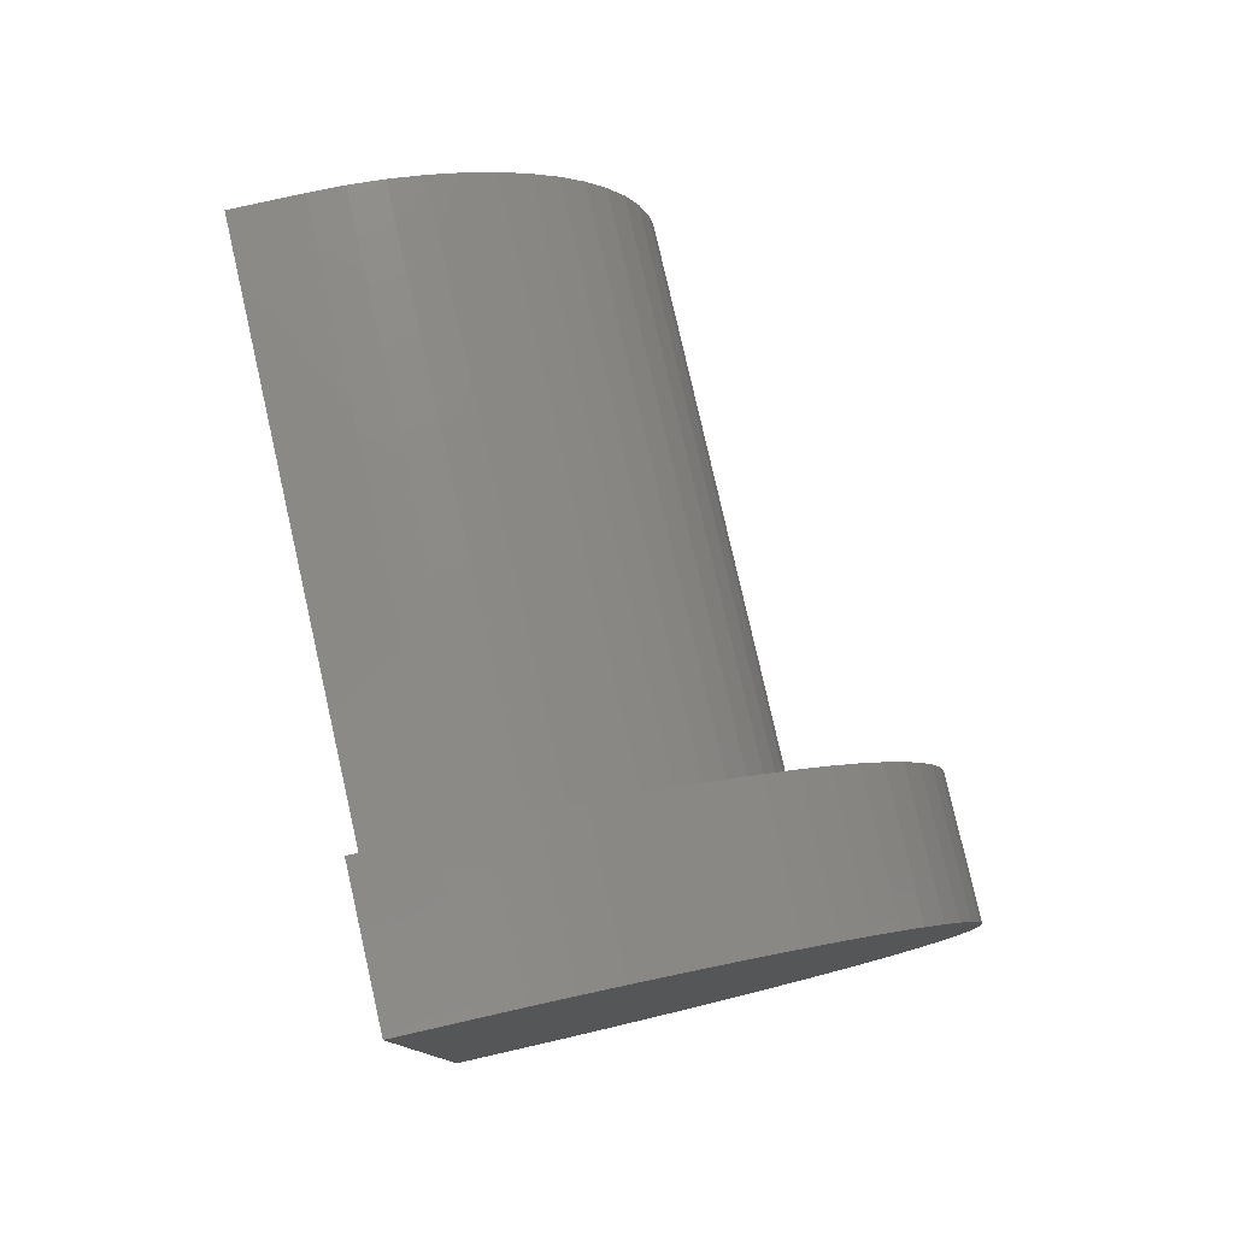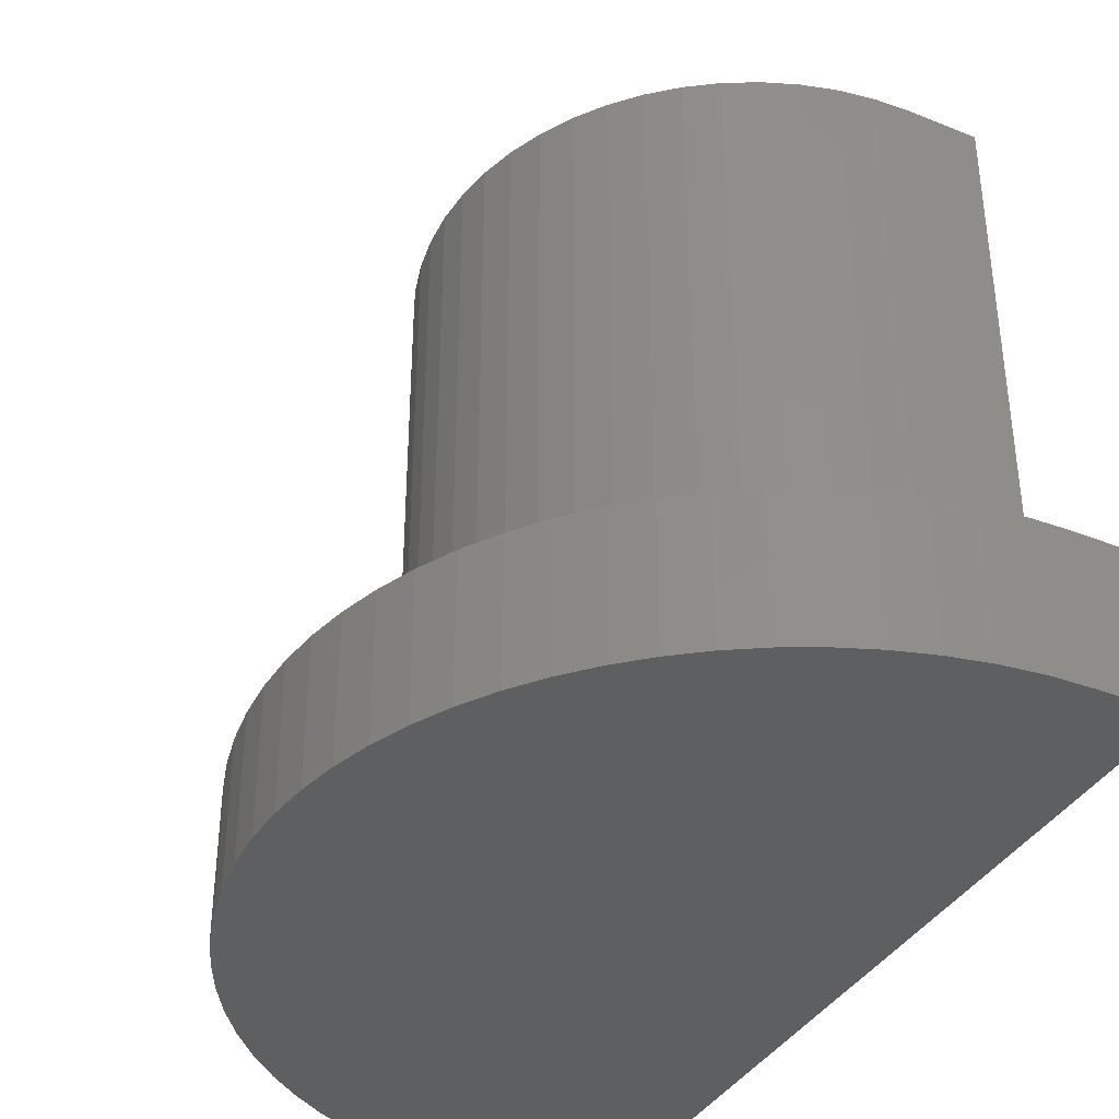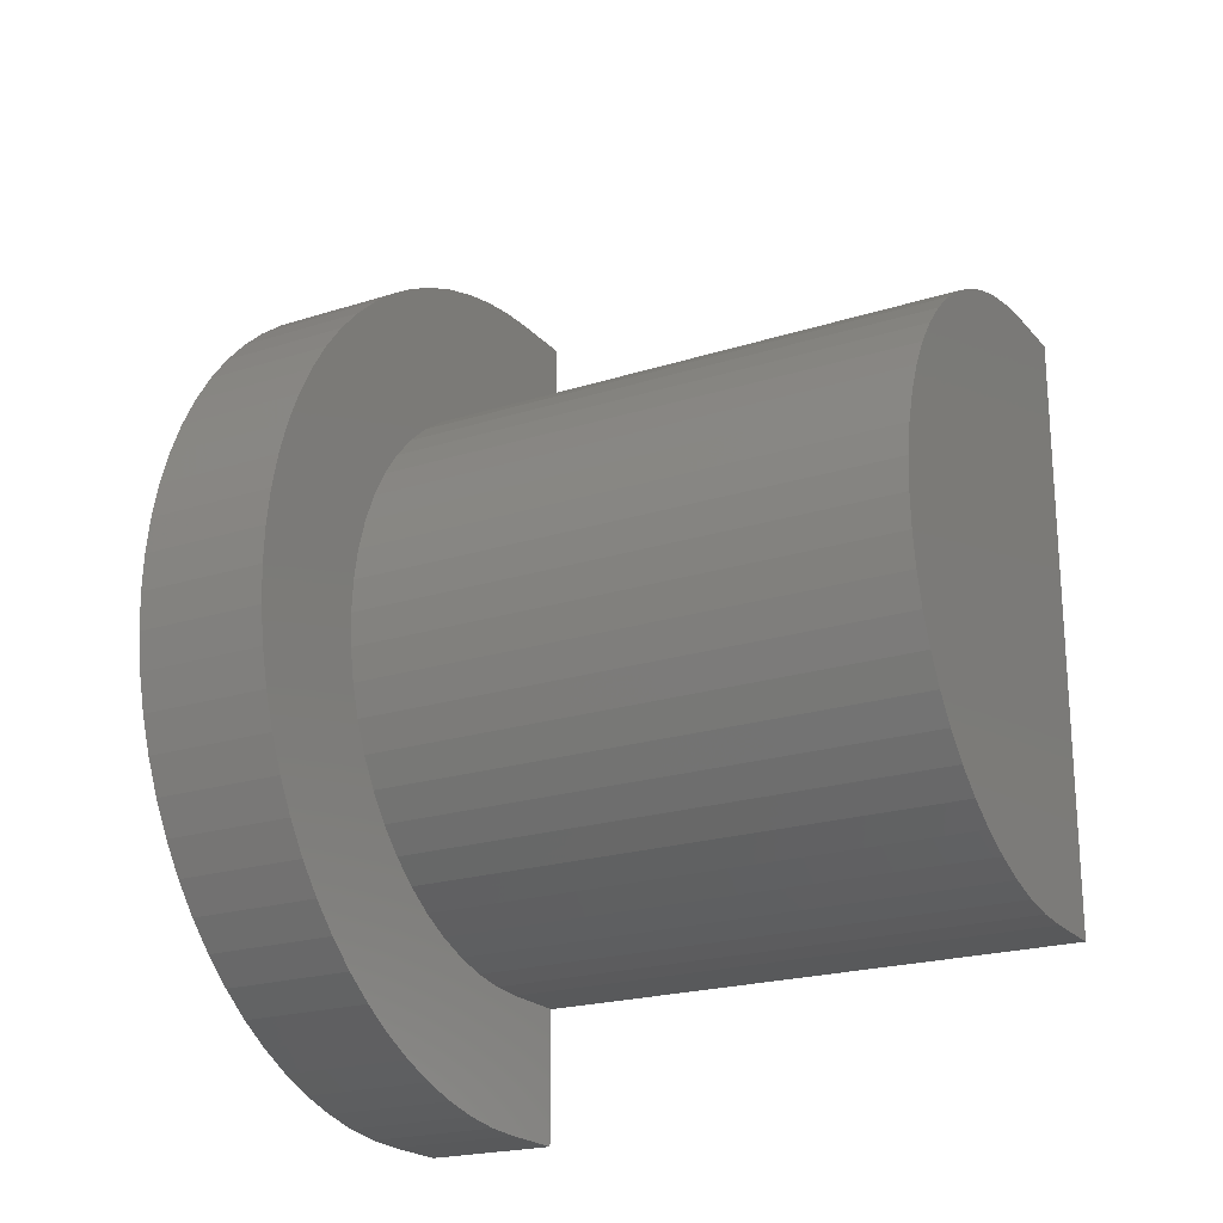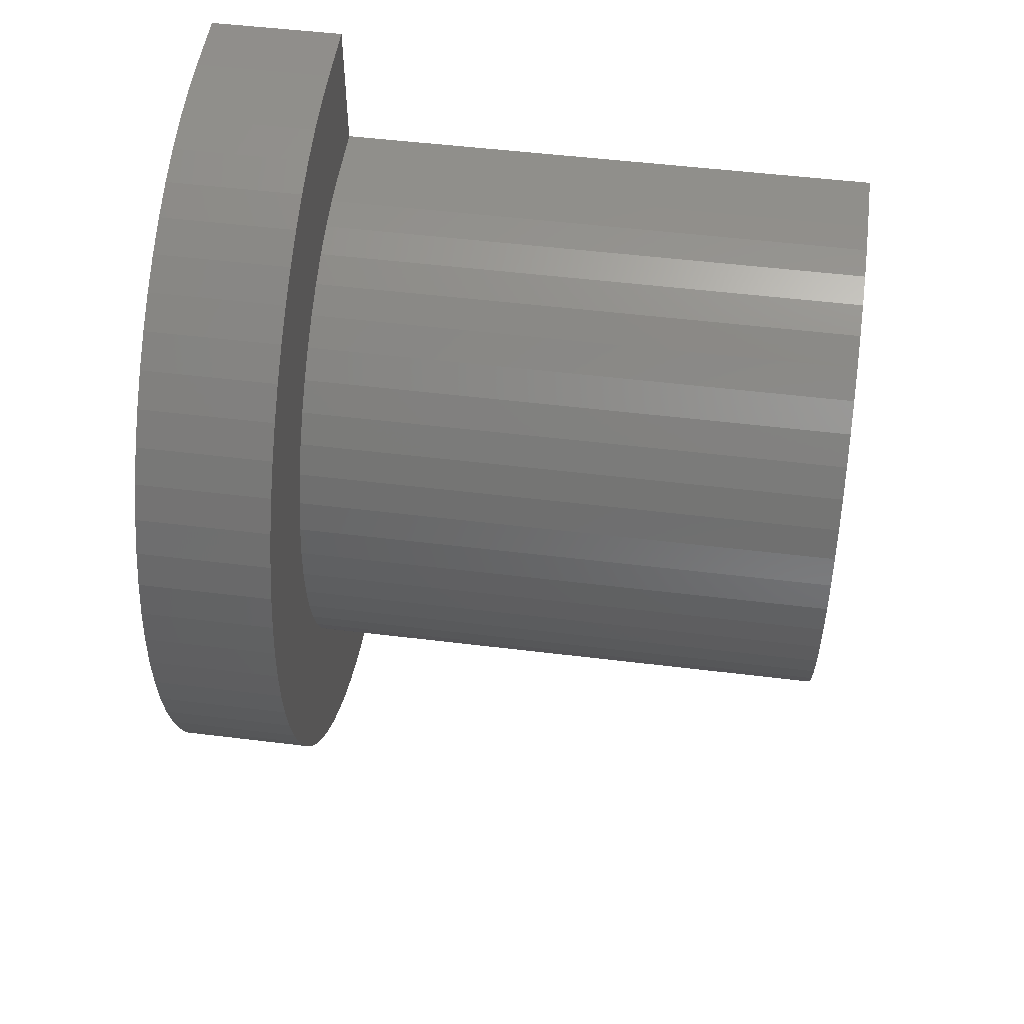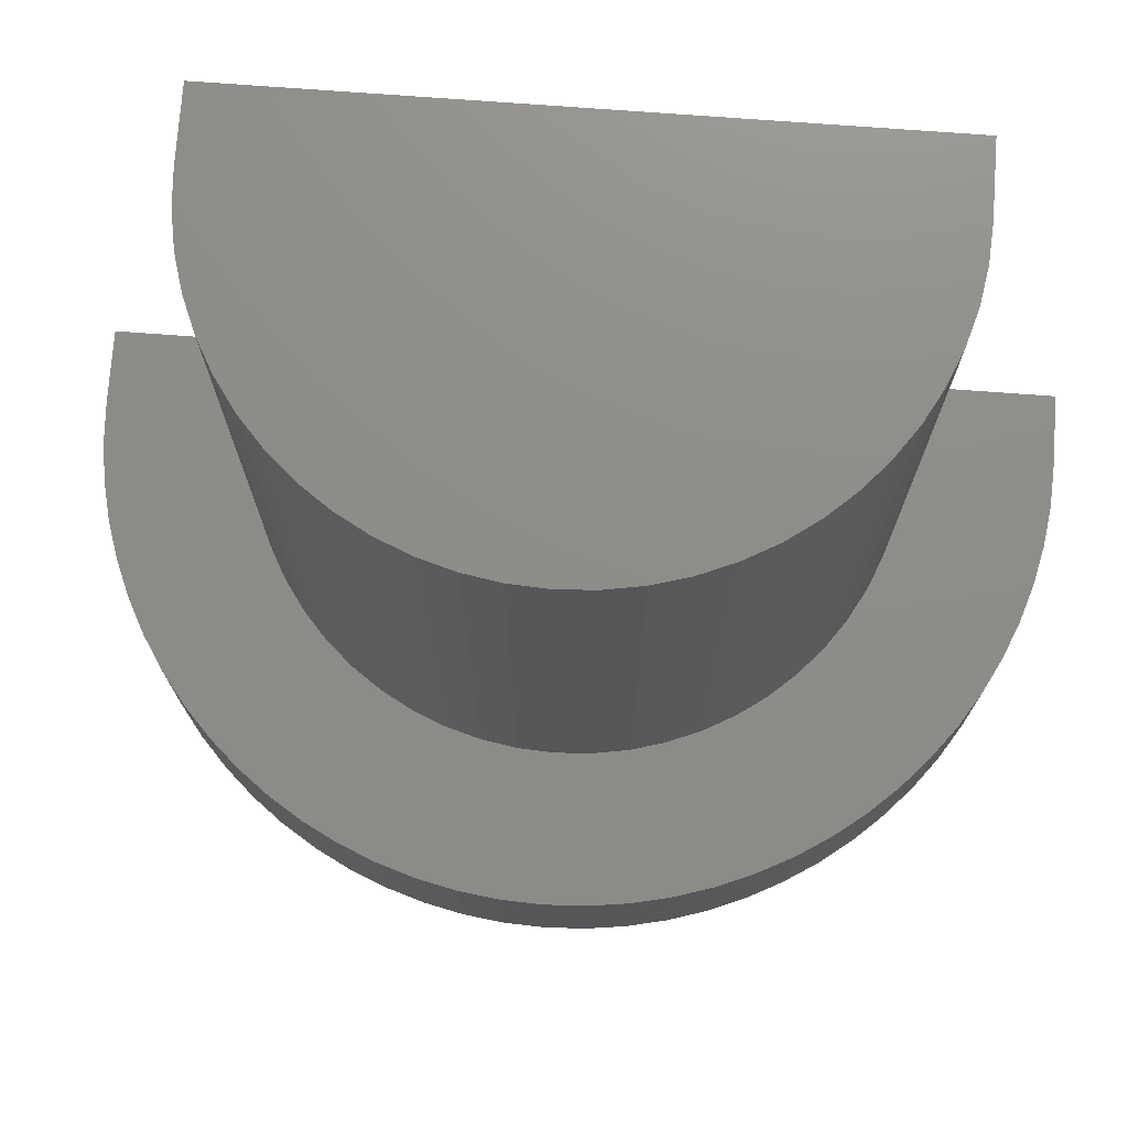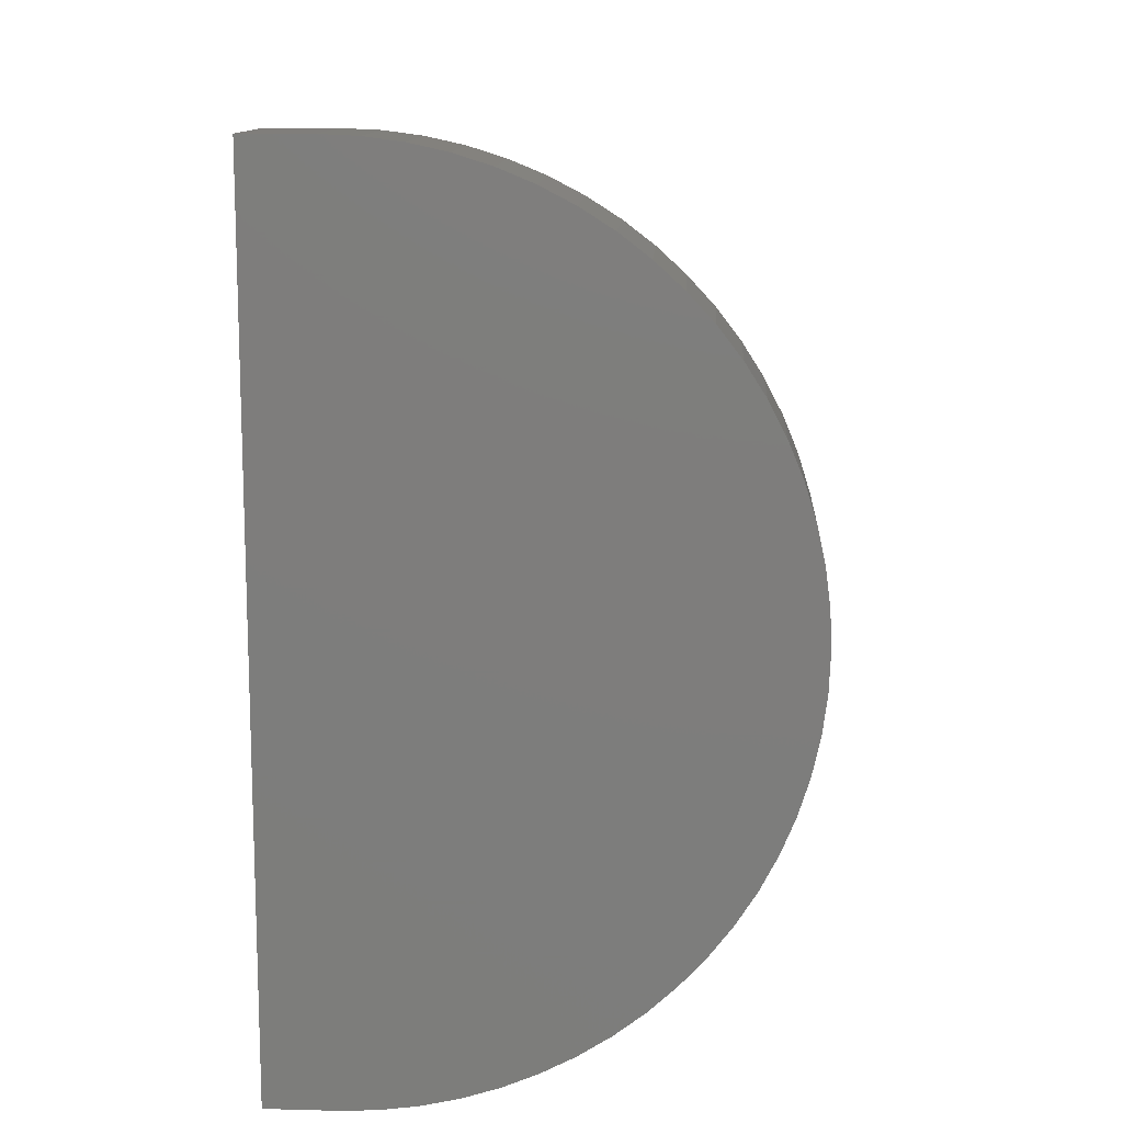
<metadata>
{"format":"stl","ext":"stl","renderer":"f3d","projection":"perspective","resolution":1024,"background":"white","views":[{"elev":79.1,"azim":167.2,"up":"+Y"},{"elev":-37.9,"azim":-27.2,"up":"+Z"},{"elev":-21.5,"azim":-60.6,"up":"+Y"},{"elev":50.4,"azim":-82.3,"up":"+Y"},{"elev":74.4,"azim":-85.8,"up":"+Z"},{"elev":12.4,"azim":-176.6,"up":"+Y"}]}
</metadata>
<code>
# stl→obj: 184 verts, 364 faces
v -2 0 0
v -1.976 -0.558 0
v -2 0 2
v -1.976 -0.558 2
v -1.976 0.558 0
v -1.903 1.111 0
v -1.782 1.656 0
v -1.614 2.189 0
v -1.4 2.705 0
v -1.143 3.2 0
v -0.843 3.671 0
v -0.503 4.114 0
v -0.125 4.525 0
v 0.286 4.903 0
v 0.729 5.243 0
v 1.2 5.543 0
v 1.695 5.8 0
v 2.211 6.014 0
v 2.744 6.182 0
v 3.289 6.303 0
v 3.842 6.376 0
v 4.4 6.4 0
v 5.4 6.4 0
v 5.4 -6.4 0
v 4.4 -6.4 0
v 3.842 -6.376 0
v 3.289 -6.303 0
v 2.744 -6.182 0
v 2.211 -6.014 0
v 1.695 -5.8 0
v 1.2 -5.543 0
v 0.729 -5.243 0
v 0.286 -4.903 0
v -0.125 -4.525 0
v -0.503 -4.114 0
v -0.843 -3.671 0
v -1.143 -3.2 0
v -1.4 -2.705 0
v -1.614 -2.189 0
v -1.782 -1.656 0
v -1.903 -1.111 0
v -1.976 0.558 2
v -1.782 -1.656 2
v -1.903 -1.111 2
v -1.614 -2.189 2
v -1.4 -2.705 2
v -1.143 -3.2 2
v -0.843 -3.671 2
v -0.503 -4.114 2
v -0.125 -4.525 2
v 0.286 -4.903 2
v 0.729 -5.243 2
v 1.2 -5.543 2
v 1.695 -5.8 2
v 2.211 -6.014 2
v 2.744 -6.182 2
v 3.289 -6.303 2
v 3.842 -6.376 2
v 0.96 -2.743 2
v 0.674 -2.341 2
v 5.4 -4.4 2
v 4.4 -4.4 2
v 5.4 -6.4 2
v 3.907 -4.372 2
v 0.11 -0.979 2
v 0.028 -0.493 2
v 3.421 -4.29 2
v 2.947 -4.153 2
v 4.4 -6.4 2
v 2.491 -3.964 2
v 2.059 -3.726 2
v 1.657 -3.44 2
v 1.289 -3.111 2
v 0.436 -1.909 2
v 0.247 -1.453 2
v 8.882e-16 0 2
v 0.028 0.493 2
v 0.11 0.979 2
v 0.247 1.453 2
v 0.436 1.909 2
v 0.674 2.341 2
v 0.96 2.743 2
v 1.289 3.111 2
v 1.657 3.44 2
v 4.4 6.4 2
v 5.4 6.4 2
v 2.059 3.726 2
v 2.491 3.964 2
v 2.947 4.153 2
v 3.421 4.29 2
v 3.907 4.372 2
v 4.4 4.4 2
v 5.4 4.4 2
v 3.842 6.376 2
v 3.289 6.303 2
v 2.744 6.182 2
v 2.211 6.014 2
v 1.695 5.8 2
v 1.2 5.543 2
v 0.729 5.243 2
v 0.286 4.903 2
v -0.125 4.525 2
v -0.503 4.114 2
v -0.843 3.671 2
v -1.143 3.2 2
v -1.4 2.705 2
v -1.614 2.189 2
v -1.782 1.656 2
v -1.903 1.111 2
v 5.4 0.603 3.564
v 5.4 1.154 6.254
v 5.4 1.363 6.029
v 5.4 1.167 6.267
v 5.4 0.684 6.75
v 5.4 4.4 10.2
v 5.4 -1.487 4.384
v 5.4 -1.632 4.854
v 5.4 -1.21 6.222
v 5.4 -4.4 10.2
v 5.4 -1.487 5.816
v 5.4 -1.167 6.267
v 5.4 -1.161 6.261
v 5.4 -0.684 6.75
v 5.4 1.577 5.586
v 5.4 1.65 5.1
v 5.4 1.577 4.614
v 5.4 1.363 4.171
v 5.4 1.029 3.81
v 5.4 0.123 3.455
v 5.4 -0.825 3.671
v 5.4 -1.21 3.978
v 5.4 -0.367 3.491
v 5.4 -1.632 5.346
v 4.4 4.4 10.2
v 3.907 4.372 10.2
v 3.421 4.29 10.2
v 2.947 4.153 10.2
v 2.491 3.964 10.2
v 2.059 3.726 10.2
v 1.657 3.44 10.2
v 1.289 3.111 10.2
v 0.96 2.743 10.2
v 0.674 2.341 10.2
v 0.436 1.909 10.2
v 0.247 1.453 10.2
v 0.11 0.979 10.2
v 0.028 0.493 10.2
v 8.882e-16 0 10.2
v 0.028 -0.493 10.2
v 0.11 -0.979 10.2
v 0.247 -1.453 10.2
v 0.436 -1.909 10.2
v 0.674 -2.341 10.2
v 0.96 -2.743 10.2
v 1.289 -3.111 10.2
v 1.657 -3.44 10.2
v 2.059 -3.726 10.2
v 2.491 -3.964 10.2
v 2.947 -4.153 10.2
v 3.421 -4.29 10.2
v 3.907 -4.372 10.2
v 4.4 -4.4 10.2
v 2.8 -1.487 4.384
v 2.8 -1.632 4.854
v 2.8 -1.632 5.346
v 2.8 -1.21 3.978
v 2.8 -0.825 3.671
v 2.8 -0.367 3.491
v 2.8 0.123 3.455
v 2.8 0.603 3.564
v 2.8 1.029 3.81
v 2.8 1.363 4.171
v 2.8 1.577 4.614
v 2.8 1.65 5.1
v 2.8 1.577 5.586
v 2.8 1.363 6.029
v 2.8 1.154 6.254
v 2.8 1.167 6.267
v 2.8 0.684 6.75
v 2.8 -0.684 6.75
v 2.8 -1.167 6.267
v 2.8 -1.161 6.261
v 2.8 -1.21 6.222
v 2.8 -1.487 5.816
f 1 2 3
f 3 2 4
f 1 5 2
f 2 5 6
f 2 6 7
f 2 7 8
f 2 8 9
f 2 9 10
f 2 10 11
f 2 11 12
f 2 12 13
f 2 13 14
f 2 14 15
f 2 15 16
f 2 16 17
f 2 17 18
f 2 18 19
f 2 19 20
f 2 20 21
f 2 21 22
f 2 22 23
f 2 23 24
f 2 24 25
f 2 25 26
f 2 26 27
f 2 27 28
f 2 28 29
f 2 29 30
f 2 30 31
f 2 31 32
f 2 32 33
f 2 33 34
f 2 34 35
f 2 35 36
f 2 36 37
f 2 37 38
f 2 38 39
f 2 39 40
f 2 40 41
f 1 3 5
f 5 3 42
f 42 3 4
f 43 42 44
f 44 42 4
f 45 42 43
f 46 42 45
f 47 42 46
f 48 42 47
f 49 42 48
f 50 42 49
f 51 42 50
f 52 42 51
f 53 42 52
f 54 42 53
f 55 42 54
f 56 42 55
f 57 42 56
f 58 42 57
f 59 42 58
f 59 60 42
f 61 62 63
f 62 64 63
f 65 66 42
f 64 67 63
f 63 68 69
f 68 70 69
f 70 71 69
f 69 72 58
f 72 73 58
f 60 74 42
f 73 59 58
f 74 75 42
f 71 72 69
f 76 42 66
f 77 42 76
f 78 42 77
f 79 42 78
f 80 42 79
f 81 42 80
f 82 42 81
f 83 42 82
f 84 42 83
f 85 42 84
f 86 84 87
f 86 87 88
f 86 88 89
f 86 89 90
f 86 90 91
f 86 91 92
f 86 92 93
f 85 84 86
f 94 42 85
f 95 42 94
f 96 42 95
f 97 42 96
f 98 42 97
f 99 42 98
f 100 42 99
f 101 42 100
f 102 42 101
f 103 42 102
f 104 42 103
f 105 42 104
f 106 42 105
f 107 42 106
f 108 42 107
f 109 42 108
f 67 68 63
f 75 65 42
f 2 41 4
f 4 41 44
f 41 40 44
f 44 40 43
f 40 39 43
f 43 39 45
f 39 38 45
f 45 38 46
f 38 37 46
f 46 37 47
f 37 36 47
f 47 36 48
f 36 35 48
f 48 35 49
f 35 34 49
f 49 34 50
f 50 34 33
f 51 50 33
f 51 33 32
f 52 51 32
f 52 32 31
f 53 52 31
f 53 31 30
f 54 53 30
f 54 30 29
f 55 54 29
f 55 29 28
f 56 55 28
f 56 28 27
f 57 56 27
f 57 27 26
f 58 57 26
f 58 26 25
f 69 58 25
f 69 25 24
f 63 69 24
f 63 24 23
f 61 63 23
f 93 61 23
f 86 93 23
f 110 61 93
f 111 112 113
f 114 113 115
f 116 117 61
f 118 119 120
f 121 119 118
f 122 121 118
f 115 119 123
f 121 123 119
f 112 124 93
f 115 112 93
f 115 113 112
f 124 125 93
f 125 126 93
f 126 127 93
f 127 128 93
f 128 110 93
f 129 61 110
f 130 131 61
f 131 116 61
f 129 132 61
f 132 130 61
f 119 133 120
f 119 117 133
f 119 61 117
f 123 114 115
f 22 85 23
f 23 85 86
f 21 94 22
f 22 94 85
f 20 95 21
f 21 95 94
f 19 96 20
f 20 96 95
f 18 97 19
f 19 97 96
f 17 98 18
f 18 98 97
f 16 99 17
f 17 99 98
f 15 100 16
f 16 100 99
f 14 101 15
f 15 101 100
f 13 102 14
f 14 102 101
f 12 103 13
f 13 103 102
f 11 104 12
f 12 104 103
f 10 105 11
f 11 105 104
f 9 106 10
f 10 106 105
f 8 107 9
f 9 107 106
f 7 108 8
f 8 108 107
f 6 109 7
f 7 109 108
f 5 42 6
f 6 42 109
f 92 134 93
f 93 134 115
f 91 135 92
f 92 135 134
f 90 136 91
f 91 136 135
f 89 137 90
f 90 137 136
f 88 138 89
f 89 138 137
f 87 139 88
f 88 139 138
f 84 140 87
f 87 140 139
f 83 141 84
f 84 141 140
f 82 142 83
f 83 142 141
f 81 143 82
f 82 143 142
f 80 144 81
f 81 144 143
f 79 145 80
f 80 145 144
f 78 146 79
f 79 146 145
f 77 147 78
f 78 147 146
f 76 148 77
f 77 148 147
f 76 66 148
f 148 66 149
f 66 65 149
f 149 65 150
f 65 75 150
f 150 75 151
f 75 74 151
f 151 74 152
f 74 60 152
f 152 60 153
f 60 59 153
f 153 59 154
f 59 73 154
f 154 73 155
f 155 73 72
f 156 155 72
f 156 72 71
f 157 156 71
f 157 71 70
f 158 157 70
f 158 70 68
f 159 158 68
f 159 68 67
f 160 159 67
f 160 67 64
f 161 160 64
f 161 64 62
f 162 161 62
f 162 62 61
f 119 162 61
f 147 148 149
f 151 147 150
f 150 147 149
f 152 147 151
f 153 147 152
f 154 147 153
f 155 147 154
f 156 147 155
f 157 147 156
f 158 147 157
f 159 147 158
f 160 147 159
f 161 147 160
f 162 147 161
f 119 147 162
f 115 147 119
f 134 147 115
f 135 147 134
f 136 147 135
f 137 147 136
f 138 147 137
f 139 147 138
f 140 147 139
f 141 147 140
f 142 147 141
f 143 147 142
f 144 147 143
f 145 147 144
f 146 147 145
f 116 163 117
f 117 163 164
f 117 164 133
f 133 164 165
f 131 166 116
f 116 166 163
f 131 130 167
f 166 131 167
f 130 132 168
f 167 130 168
f 132 129 169
f 168 132 169
f 129 110 170
f 169 129 170
f 110 128 171
f 170 110 171
f 171 128 127
f 172 171 127
f 172 127 126
f 173 172 126
f 173 126 125
f 174 173 125
f 174 125 124
f 175 174 124
f 175 124 112
f 176 175 112
f 176 112 111
f 177 176 111
f 111 113 178
f 177 111 178
f 113 114 178
f 178 114 179
f 114 123 179
f 179 123 180
f 123 121 180
f 180 121 181
f 122 182 121
f 121 182 181
f 122 118 182
f 182 118 183
f 120 184 118
f 118 184 183
f 133 165 120
f 120 165 184
f 182 183 184
f 164 182 165
f 165 182 184
f 163 182 164
f 166 182 163
f 167 182 166
f 168 182 167
f 169 182 168
f 170 182 169
f 171 182 170
f 172 182 171
f 173 182 172
f 174 182 173
f 175 182 174
f 176 182 175
f 177 182 176
f 178 182 177
f 179 182 178
f 180 182 179
f 181 182 180

</code>
